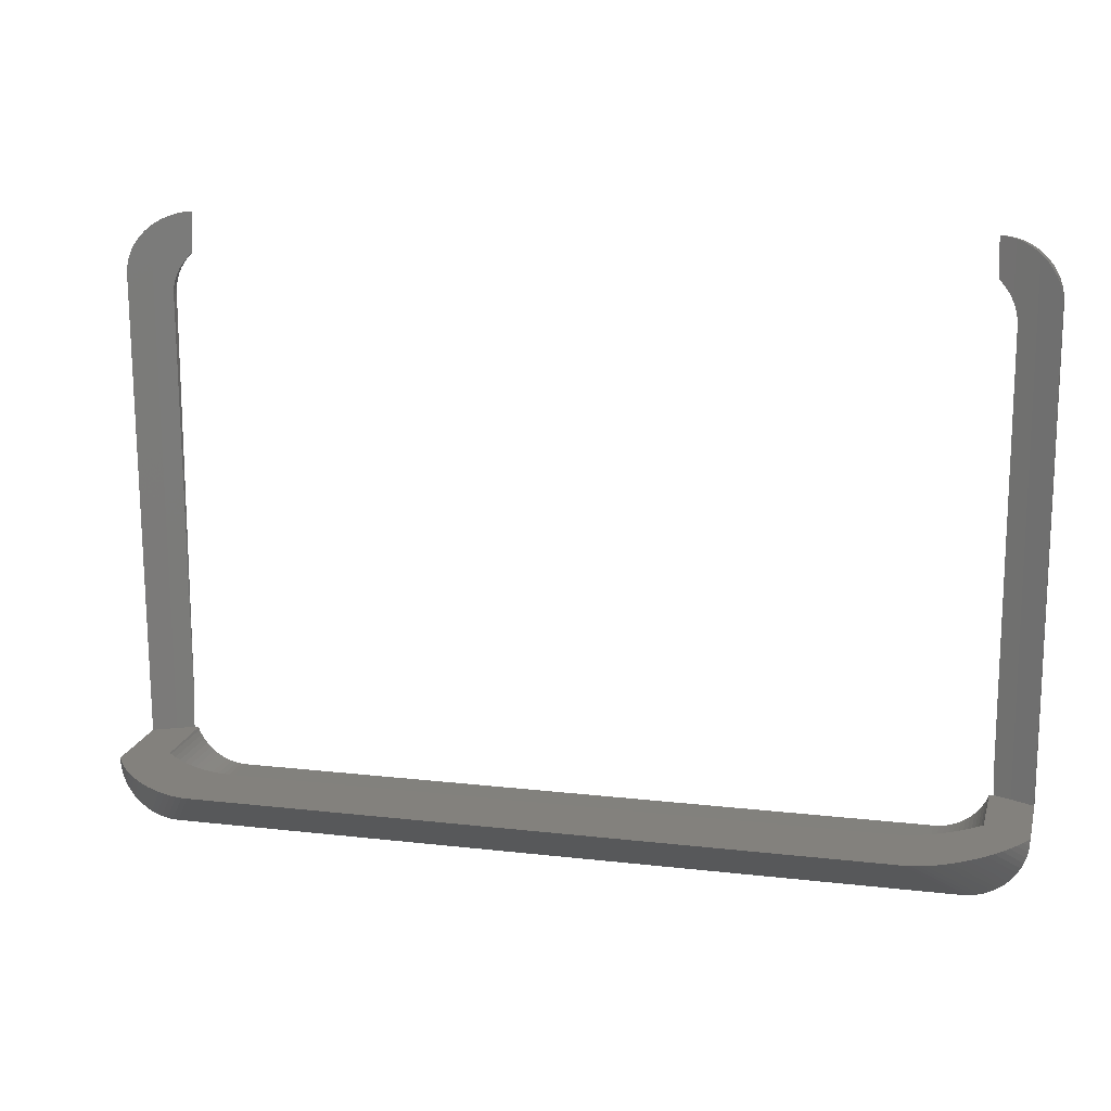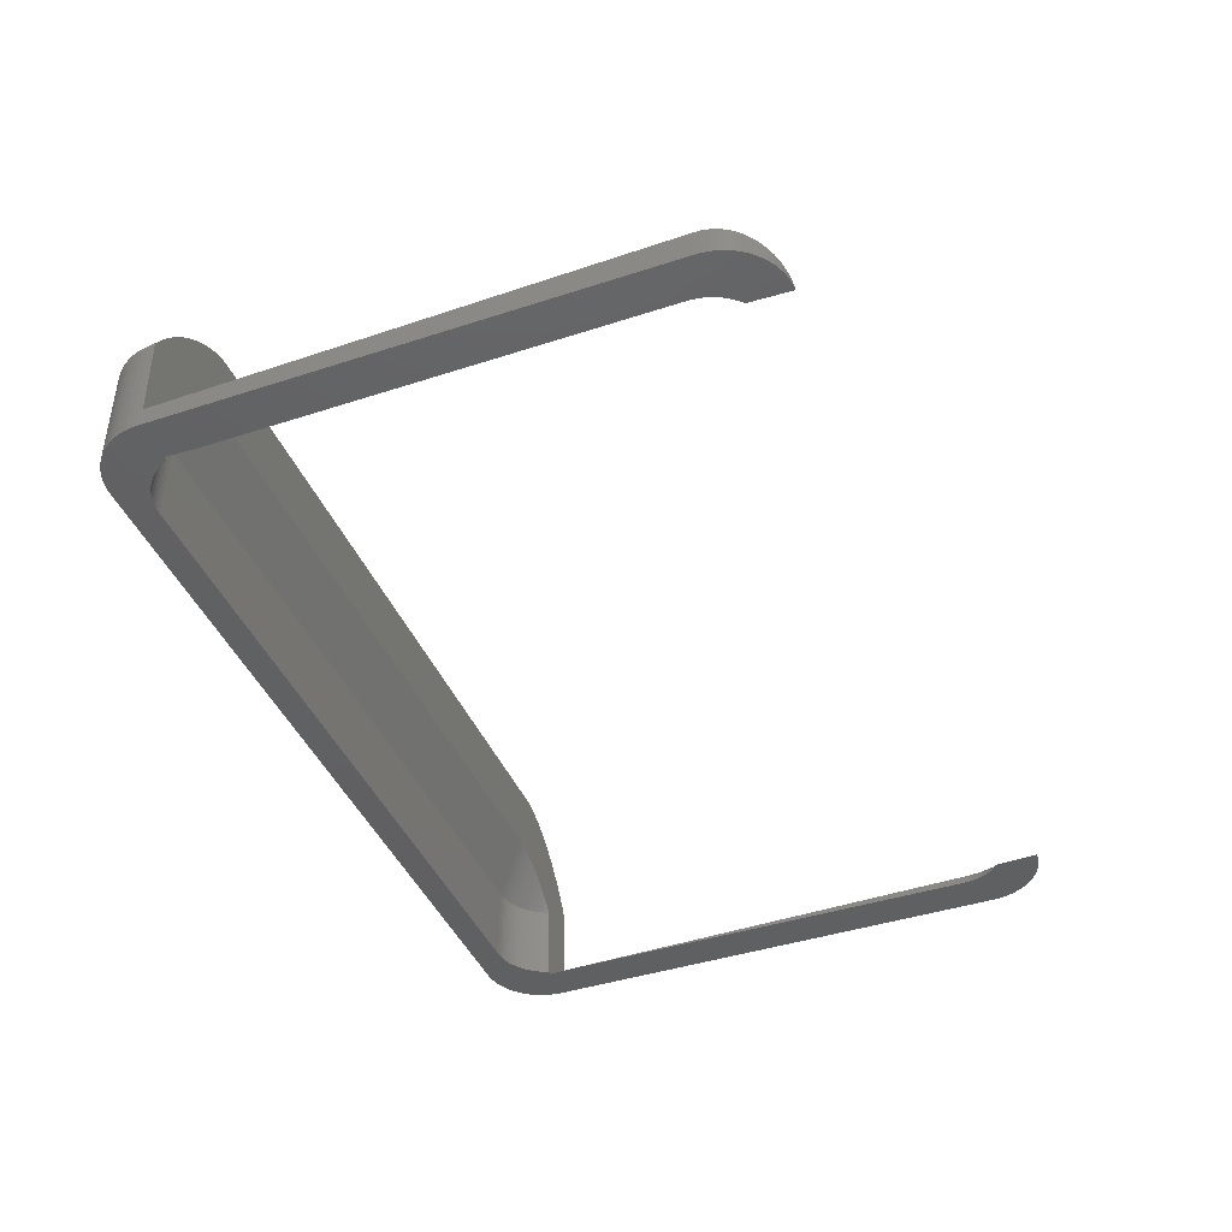
<metadata>
{"format":"stl","ext":"stl","renderer":"f3d","projection":"perspective","resolution":1024,"background":"white","views":[{"elev":15.2,"azim":13.8,"up":"+Y"},{"elev":-42.2,"azim":111.4,"up":"+Z"}]}
</metadata>
<code>
# stl→obj: 392 verts, 780 faces
v 12.34 -7.103 0
v 13.5 -7.2 0
v 13.49 -7.376 0
v 12.3 -6.146 0
v 13.5 7.2 0
v 13.47 -7.551 0
v 12.3 6.56 0
v 13.42 -7.723 0
v 12.29 6.721 0
v 13.36 -7.889 0
v 12.27 6.88 0
v 13.29 -8.049 0
v 12.23 7.036 0
v 12.02 -7.471 0
v 13.2 -8.2 0
v 13.49 7.376 0
v 13.09 -8.342 0
v 12.18 7.188 0
v 12.97 -8.473 0
v 13.47 7.551 0
v 11.93 -7.6 0
v 12.84 -8.591 0
v 13.42 7.723 0
v 12.7 -8.697 0
v 12.11 7.333 0
v 11.82 -7.72 0
v 12.55 -8.787 0
v 13.36 7.889 0
v 12.39 -8.863 0
v 13.29 8.049 0
v 12.11 -7.333 0
v 12.18 -7.188 0
v 12.33 -7.103 0
v 12.29 -7.103 0
v 11.7 -7.828 0
v 12.22 -8.922 0
v 12.25 -7.103 0
v 12.24 -7.103 0
v 12.21 -7.103 0
v 12.05 -8.965 0
v 11.57 -7.924 0
v 11.88 -8.991 0
v 11.43 -8.006 0
v 11.7 -9 0
v 11.29 -8.075 0
v 11.14 -8.129 0
v 10.98 -8.168 0
v 10.82 -8.192 0
v 10.66 -8.2 0
v -10.66 -8.2 0
v -11.7 -9 0
v -10.82 -8.192 0
v -10.98 -8.168 0
v -11.14 -8.129 0
v -11.29 -8.075 0
v -11.43 -8.006 0
v -11.88 -8.991 0
v -11.57 -7.924 0
v -12.05 -8.965 0
v -11.7 -7.828 0
v -12.22 -8.922 0
v -12.39 -8.863 0
v -11.82 -7.72 0
v -12.55 -8.787 0
v -12.7 -8.697 0
v -11.93 -7.6 0
v -12.84 -8.591 0
v -12.97 -8.473 0
v -12.02 -7.471 0
v -13.09 -8.342 0
v -12.18 -7.188 0
v -12.24 -7.103 0
v -12.21 -7.103 0
v -12.25 -7.103 0
v -13.2 -8.2 0
v 12.02 7.471 0
v 13.2 8.2 0
v 13.09 8.342 0
v 12.97 8.473 0
v 11.93 7.6 0
v 12.84 8.591 0
v 12.7 8.697 0
v 11.82 7.72 0
v 12.55 8.787 0
v 11.74 7.79 0
v 12.39 8.863 0
v 12.22 8.922 0
v 12.05 8.965 0
v 11.88 8.991 0
v 11.7 9 0
v 11.69 9 0
v -13.5 -7.2 0
v -12.3 -6.146 0
v -12.34 -7.103 0
v -11.74 7.79 0
v -11.7 9 0
v -11.69 9 0
v -12.55 8.787 0
v -11.82 7.72 0
v -11.88 8.991 0
v -12.7 8.697 0
v -11.93 7.6 0
v -12.97 8.473 0
v -12.02 7.471 0
v -12.05 8.965 0
v -13.29 8.049 0
v -12.11 7.333 0
v -13.42 7.723 0
v -12.18 7.188 0
v -12.22 8.922 0
v -13.49 7.376 0
v -12.23 7.036 0
v -13.5 7.2 0
v -12.27 6.88 0
v -12.29 6.721 0
v -12.3 6.56 0
v -12.29 -7.103 0
v -12.39 8.863 0
v -12.33 -7.103 0
v -13.29 -8.049 0
v -12.11 -7.333 0
v -12.84 8.591 0
v -13.36 -7.889 0
v -13.09 8.342 0
v -13.42 -7.723 0
v -13.2 8.2 0
v -13.47 -7.551 0
v -13.49 -7.376 0
v -13.36 7.889 0
v -13.47 7.551 0
v -13.49 -7.376 3
v -13.47 -7.551 3
v -13.33 -7.161 3.297
v -13.32 -7.161 3.311
v -13.36 -7.889 3
v -12.98 -7.169 3.797
v -13.42 -7.723 3
v -12.83 -7.173 3.988
v 11.7 9 0.002941
v -11.7 9 0.002941
v -13.5 -7.113 0.5534
v -13.5 7.2 0.8033
v -13.5 -7.121 1.048
v -13.5 -7.116 0.7452
v -13.5 -7.124 1.228
v -13.5 -7.113 0.5536
v -13.5 -7.113 0.5538
v -13.5 -7.113 0.555
v -13.5 -7.2 3
v -13.5 -7.155 3
v -12.7 -8.697 3
v -12.84 -8.591 3
v 10.94 -7.198 5.435
v 10.84 -7.199 5.473
v 12.22 -8.922 3
v 11.7 -9 3
v -11.7 -9 3
v 12.05 -8.965 3
v 11.88 -8.991 3
v -13.47 -7.156 3.063
v -13.49 -7.156 3.018
v 11.88 8.991 0.07843
v 12.97 -8.473 3
v 12.84 -8.591 3
v -11.8 -7.189 4.952
v -11.72 -7.19 5.012
v 12.39 -8.863 3
v -10.44 -7.2 5.568
v -11.88 -8.991 3
v -10.35 -7.2 5.575
v -12.97 8.473 0.5678
v -13.09 8.342 0.6234
v -13.29 8.049 0.714
v -13.36 7.889 0.748
v -13.42 7.723 0.7742
v 13.49 -7.156 3.018
v 13.47 -7.156 3.063
v 13.5 -7.2 3
v 13.5 -7.113 0.5534
v 13.5 7.2 0.8033
v 13.5 -7.121 1.048
v 13.5 -7.124 1.228
v 13.5 -7.155 3
v 13.5 -7.116 0.7452
v 13.5 -7.113 0.555
v 13.5 -7.113 0.5538
v 13.5 -7.113 0.5536
v 12.38 -7.181 4.465
v 13.09 -8.342 3
v 13.2 -8.2 3
v 12.23 -7.183 4.605
v 13.47 -7.551 3
v 13.49 -7.376 3
v 12.55 8.787 0.3745
v 12.7 8.697 0.4423
v -12.44 -7.18 4.41
v -13.2 -8.2 3
v -12.38 -7.181 4.465
v -13.17 -7.165 3.532
v -10.54 -7.2 5.551
v -13.09 -8.342 3
v 11.5 -7.193 5.158
v 12.55 -8.787 3
v 12.7 -8.697 3
v 11.37 -7.194 5.233
v 10.44 -7.2 5.568
v 10.35 -7.2 5.575
v -10.26 -7.2 5.581
v -12.23 -7.183 4.605
v -12.17 -7.184 4.663
v -12.79 -7.173 4.03
v 11.06 -7.197 5.39
v -13.2 8.2 0.6723
v -12.05 8.965 0.1529
v -12.16 8.939 0.1979
v -12.22 8.922 0.2275
v -13.49 7.376 0.8018
v -13.47 7.551 0.7922
v 13.29 -8.049 3
v 13.36 -7.889 3
v 13.33 -7.161 3.297
v 12.64 -7.176 4.204
v 12.59 -7.177 4.253
v -13.29 -8.049 3
v -12.39 -8.863 3
v -11.28 -7.195 5.285
v -12.55 -8.787 3
v -11.15 -7.196 5.344
v 13.42 -7.723 3
v 11.8 -7.189 4.952
v 11.72 -7.19 5.012
v 12.44 -7.18 4.41
v 10.26 -7.2 5.581
v -10.94 -7.198 5.435
v -12.22 -8.922 3
v -10.84 -7.199 5.473
v -12.05 -8.965 3
v -12.97 -8.473 3
v -12.02 -7.187 4.786
v -12.7 8.697 0.4423
v -12.83 8.603 0.4987
v -12.84 8.591 0.5059
v -11.88 8.991 0.07843
v -12.39 8.863 0.3027
v -13.49 7.397 0.8006
v 12.84 8.591 0.5059
v 12.97 8.473 0.5678
v 13.09 8.342 0.6234
v 12.83 8.603 0.4987
v 12.16 8.939 0.1979
v 12.22 8.922 0.2275
v 12.05 8.965 0.1529
v -13.16 -7.165 3.556
v 12.02 -7.187 4.786
v 11.94 -7.188 4.846
v 11.58 -7.192 5.101
v 12.17 -7.184 4.663
v -11.06 -7.197 5.39
v -10.64 -7.2 5.532
v -10.73 -7.199 5.505
v 10.73 -7.199 5.505
v 10.64 -7.2 5.532
v -12.55 8.787 0.3745
v 13.36 7.889 0.748
v 13.42 7.723 0.7742
v 13.47 7.551 0.7922
v 13.2 8.2 0.6723
v 13.29 8.049 0.714
v 12.39 8.863 0.3027
v -12.64 -7.176 4.204
v -11.94 -7.188 4.846
v 12.79 -7.173 4.03
v 13 -7.169 3.763
v 12.98 -7.169 3.797
v 10.54 -7.2 5.551
v -11.58 -7.192 5.101
v -11.5 -7.193 5.158
v -11.37 -7.194 5.233
v 13.49 7.397 0.8006
v 13.49 7.376 0.8018
v -12.59 -7.177 4.253
v -13 -7.169 3.763
v 12.83 -7.173 3.988
v 13.17 -7.165 3.532
v 13.16 -7.165 3.556
v 11.15 -7.196 5.344
v 11.28 -7.195 5.285
v 13.32 -7.161 3.311
v 13.49 -7.113 0.5474
v 10.05 -7.164 3.522
v 9.832 -7.165 3.539
v -9.832 -7.165 3.539
v 10.18 -7.164 3.502
v -9.883 -7.165 3.536
v -9.999 -7.165 3.53
v -10.05 -7.164 3.522
v 10.23 -7.164 3.489
v -10.18 -7.164 3.502
v 10.36 -7.163 3.456
v 10.42 -7.163 3.439
v 10.56 -7.162 3.392
v -10.23 -7.164 3.489
v 10.61 -7.162 3.371
v 10.76 -7.161 3.311
v -10.36 -7.163 3.456
v 10.81 -7.16 3.288
v 10.96 -7.159 3.214
v 11 -7.159 3.19
v -10.42 -7.163 3.439
v 11.16 -7.157 3.101
v 11.2 -7.157 3.077
v -10.56 -7.162 3.392
v 11.37 -7.155 2.974
v 11.4 -7.155 2.952
v -10.61 -7.162 3.371
v 11.57 -7.152 2.833
v 11.59 -7.152 2.814
v -10.76 -7.161 3.311
v 11.77 -7.15 2.681
v 11.78 -7.15 2.666
v 11.96 -7.147 2.518
v -10.81 -7.16 3.288
v 9.883 -7.165 3.536
v 9.999 -7.165 3.53
v 11.97 -7.147 2.509
v 12.14 -7.144 2.346
v 12.19 -7.143 2.293
v 12.14 -7.144 2.344
v -10.96 -7.159 3.214
v -11 -7.159 3.19
v -11.16 -7.157 3.101
v -11.2 -7.157 3.077
v -11.37 -7.155 2.974
v -11.4 -7.155 2.952
v -11.57 -7.152 2.833
v -11.59 -7.152 2.814
v -11.77 -7.15 2.681
v -11.78 -7.15 2.666
v -11.96 -7.147 2.518
v -11.97 -7.147 2.509
v -12.14 -7.144 2.346
v -12.14 -7.144 2.344
v -12.19 -7.143 2.293
v -12.83 -7.107 0.2245
v -13.49 -7.113 0.5474
v 12.11 7.333 0.1481
v 12.16 7.225 0.168
v 12.02 7.471 0.115
v 11.93 7.6 0.07615
v 11.82 7.72 0.03189
v 12.3 6.56 0.2218
v 12.83 -7.107 0.2245
v 12.29 6.721 0.221
v 12.27 6.88 0.2129
v 12.23 7.036 0.1977
v 12.18 7.188 0.1755
v -11.82 7.72 0.03189
v -11.93 7.6 0.07615
v -12.02 7.471 0.115
v -12.11 7.333 0.1481
v -12.16 7.225 0.168
v -12.18 7.188 0.1755
v -12.3 6.56 0.2218
v -12.23 7.036 0.1977
v -12.27 6.88 0.2129
v -12.29 6.721 0.221
v -12.18 -7.188 2.293
v -11.7 -7.828 2.293
v -11.57 -7.924 2.293
v 11.14 -8.129 2.293
v -10.66 -8.2 2.293
v 10.66 -8.2 2.293
v 10.82 -8.192 2.293
v 10.98 -8.168 2.293
v 11.7 -7.828 2.293
v 11.82 -7.72 2.293
v 11.29 -8.075 2.293
v -10.82 -8.192 2.293
v 11.93 -7.6 2.293
v 12.02 -7.471 2.293
v -12.02 -7.471 2.293
v -11.93 -7.6 2.293
v 11.43 -8.006 2.293
v 11.57 -7.924 2.293
v 12.18 -7.188 2.293
v 12.11 -7.333 2.293
v -12.11 -7.333 2.293
v -11.29 -8.075 2.293
v -11.43 -8.006 2.293
v -11.14 -8.129 2.293
v -10.98 -8.168 2.293
v -11.82 -7.72 2.293
f 1 2 3
f 2 4 5
f 1 3 6
f 7 5 4
f 1 6 8
f 9 5 7
f 1 8 10
f 11 5 9
f 1 10 12
f 13 5 11
f 14 12 15
f 5 13 16
f 14 15 17
f 18 16 13
f 14 17 19
f 16 18 20
f 21 19 22
f 20 18 23
f 21 22 24
f 25 23 18
f 26 24 27
f 23 25 28
f 26 27 29
f 2 1 4
f 28 25 30
f 12 14 31
f 32 1 31
f 1 32 33
f 33 32 34
f 35 29 36
f 34 32 37
f 38 32 39
f 37 32 38
f 35 36 40
f 12 31 1
f 19 21 14
f 41 40 42
f 24 26 21
f 29 35 26
f 43 42 44
f 40 41 35
f 42 43 41
f 44 45 43
f 44 46 45
f 44 47 46
f 44 48 47
f 44 49 48
f 44 50 49
f 51 50 44
f 51 52 50
f 51 53 52
f 51 54 53
f 51 55 54
f 51 56 55
f 57 56 51
f 56 57 58
f 59 58 57
f 58 59 60
f 61 60 59
f 62 60 61
f 60 62 63
f 64 63 62
f 65 63 64
f 63 65 66
f 67 66 65
f 68 66 67
f 66 68 69
f 70 69 68
f 71 72 73
f 71 74 72
f 75 69 70
f 76 30 25
f 30 76 77
f 77 76 78
f 78 76 79
f 80 79 76
f 79 80 81
f 81 80 82
f 83 82 80
f 82 83 84
f 85 84 83
f 84 85 86
f 86 85 87
f 87 85 88
f 88 85 89
f 85 90 89
f 90 85 91
f 92 93 94
f 95 96 97
f 98 95 99
f 95 100 96
f 101 99 102
f 103 102 104
f 95 105 100
f 106 104 107
f 108 107 109
f 95 110 105
f 111 109 112
f 113 112 114
f 113 114 115
f 113 115 116
f 71 117 74
f 95 118 110
f 113 93 92
f 71 119 117
f 93 113 116
f 71 94 119
f 112 113 111
f 120 69 75
f 95 98 118
f 69 120 121
f 99 101 98
f 121 94 71
f 102 122 101
f 121 120 94
f 102 103 122
f 123 94 120
f 104 124 103
f 125 94 123
f 104 126 124
f 127 94 125
f 104 106 126
f 128 94 127
f 107 129 106
f 94 128 92
f 107 108 129
f 109 130 108
f 109 111 130
f 127 131 128
f 131 127 132
f 133 131 134
f 135 136 137
f 136 135 138
f 90 91 139
f 97 96 140
f 113 141 142
f 92 143 144
f 143 92 145
f 92 141 113
f 92 146 141
f 92 147 146
f 92 148 147
f 92 144 148
f 145 92 149
f 145 149 150
f 67 151 152
f 151 67 65
f 128 149 92
f 149 128 131
f 153 154 155
f 51 156 157
f 156 51 44
f 42 158 159
f 158 42 40
f 131 160 149
f 160 131 133
f 150 149 161
f 161 149 160
f 89 139 162
f 139 89 90
f 22 163 164
f 163 22 19
f 165 152 166
f 36 167 155
f 167 36 29
f 157 168 169
f 168 157 170
f 124 171 103
f 171 124 172
f 129 173 106
f 173 129 174
f 108 174 129
f 174 108 175
f 176 177 178
f 179 5 180
f 2 181 182
f 178 182 183
f 2 182 178
f 181 2 184
f 184 2 185
f 185 2 186
f 186 2 187
f 179 2 5
f 187 2 179
f 188 189 190
f 189 188 191
f 192 3 193
f 3 192 6
f 82 194 195
f 194 82 84
f 196 197 198
f 132 134 131
f 134 132 199
f 200 169 168
f 70 197 75
f 197 70 201
f 202 203 204
f 203 202 205
f 156 206 207
f 206 156 159
f 170 157 208
f 209 201 210
f 138 135 211
f 155 212 153
f 212 155 167
f 126 172 124
f 172 126 213
f 110 214 105
f 214 110 215
f 215 110 216
f 113 217 111
f 217 113 142
f 130 175 108
f 175 130 218
f 24 164 204
f 164 24 22
f 219 10 220
f 10 219 12
f 193 177 221
f 177 193 178
f 222 223 219
f 120 135 123
f 135 120 224
f 75 224 120
f 224 75 197
f 225 226 227
f 226 225 228
f 229 6 192
f 6 229 8
f 193 2 178
f 2 193 3
f 230 231 164
f 232 188 190
f 157 233 208
f 233 157 156
f 234 235 236
f 61 237 235
f 237 61 59
f 210 238 239
f 238 210 201
f 44 159 156
f 159 44 42
f 106 213 126
f 213 106 173
f 122 240 101
f 240 122 241
f 241 122 242
f 105 243 100
f 243 105 214
f 118 216 110
f 216 118 244
f 111 218 130
f 218 111 245
f 245 111 217
f 79 246 247
f 246 79 81
f 78 247 248
f 247 78 79
f 189 15 190
f 15 189 17
f 81 249 246
f 81 195 249
f 195 81 82
f 87 250 251
f 87 252 250
f 252 87 88
f 199 132 253
f 123 137 125
f 137 123 135
f 254 255 163
f 163 17 189
f 17 163 19
f 220 8 229
f 8 220 10
f 231 204 164
f 204 231 256
f 257 163 189
f 163 257 254
f 183 176 178
f 29 203 167
f 203 29 27
f 228 225 258
f 57 157 169
f 157 57 51
f 65 227 151
f 227 65 64
f 64 225 227
f 225 64 62
f 59 169 237
f 169 59 57
f 169 259 237
f 259 169 200
f 237 236 235
f 236 237 260
f 260 237 259
f 68 201 70
f 201 68 238
f 68 152 238
f 152 68 67
f 261 262 158
f 103 242 122
f 242 103 171
f 100 140 96
f 140 100 243
f 101 263 98
f 263 101 240
f 23 264 265
f 264 23 28
f 20 265 266
f 265 20 23
f 30 267 268
f 267 30 77
f 28 268 264
f 268 28 30
f 86 251 269
f 251 86 87
f 84 269 194
f 269 84 86
f 88 162 252
f 162 88 89
f 224 211 135
f 211 224 270
f 125 132 127
f 132 125 137
f 271 152 165
f 152 271 238
f 239 238 271
f 190 12 219
f 12 190 15
f 190 223 232
f 223 190 219
f 219 272 222
f 272 219 220
f 273 274 229
f 207 233 156
f 159 262 275
f 262 159 158
f 275 206 159
f 27 204 203
f 204 27 24
f 276 151 277
f 166 151 276
f 151 166 152
f 277 227 278
f 227 277 151
f 62 235 225
f 235 62 61
f 235 258 225
f 258 235 234
f 198 201 209
f 201 198 197
f 98 244 118
f 244 98 263
f 16 266 279
f 16 279 280
f 266 16 20
f 77 248 267
f 248 77 78
f 270 224 281
f 282 137 136
f 137 253 132
f 253 137 282
f 255 164 163
f 164 255 230
f 283 272 220
f 40 155 158
f 155 40 36
f 284 285 192
f 286 212 167
f 256 202 204
f 191 257 189
f 167 287 286
f 287 167 203
f 205 287 203
f 278 227 226
f 197 281 224
f 281 197 196
f 158 154 261
f 154 158 155
f 229 285 273
f 285 229 192
f 192 288 284
f 288 192 193
f 221 288 193
f 180 16 280
f 16 180 5
f 220 274 283
f 274 220 229
f 185 186 289
f 289 184 185
f 33 184 289
f 184 33 34
f 290 233 207
f 233 291 208
f 275 207 206
f 292 208 291
f 207 275 293
f 294 208 292
f 293 275 262
f 295 208 294
f 293 262 261
f 296 208 295
f 297 261 154
f 208 296 170
f 297 154 153
f 298 170 296
f 299 153 212
f 200 170 298
f 299 212 286
f 170 200 168
f 300 286 287
f 200 298 259
f 301 287 205
f 259 298 260
f 301 205 202
f 302 260 298
f 303 202 256
f 260 302 236
f 304 256 231
f 236 302 234
f 304 231 230
f 305 234 302
f 306 230 255
f 234 305 258
f 307 255 254
f 258 305 228
f 308 254 257
f 309 228 305
f 310 257 191
f 228 309 226
f 311 191 188
f 312 226 309
f 311 188 232
f 226 312 278
f 313 232 223
f 278 312 277
f 314 223 222
f 315 277 312
f 316 222 272
f 277 315 276
f 317 272 283
f 318 276 315
f 319 283 274
f 276 318 166
f 320 274 273
f 166 318 165
f 321 273 285
f 322 165 318
f 165 322 271
f 233 323 291
f 321 285 284
f 233 324 323
f 233 290 324
f 207 293 290
f 261 297 293
f 153 299 297
f 286 300 299
f 287 301 300
f 202 303 301
f 256 304 303
f 325 284 288
f 326 288 221
f 230 306 304
f 255 307 306
f 254 308 307
f 257 310 308
f 191 311 310
f 327 221 177
f 327 177 176
f 327 176 183
f 232 313 311
f 223 314 313
f 222 316 314
f 272 317 316
f 283 319 317
f 274 320 319
f 273 321 320
f 284 325 321
f 288 326 325
f 221 328 326
f 221 327 328
f 182 327 183
f 38 327 182
f 327 38 39
f 329 271 322
f 271 329 239
f 330 239 329
f 239 330 210
f 331 210 330
f 210 331 209
f 332 209 331
f 209 332 198
f 198 332 196
f 333 196 332
f 196 333 281
f 334 281 333
f 281 334 270
f 335 270 334
f 270 335 211
f 336 211 335
f 211 336 138
f 337 138 336
f 138 337 136
f 338 136 337
f 136 338 282
f 339 282 338
f 282 339 253
f 253 339 199
f 340 199 339
f 199 340 134
f 341 134 340
f 134 341 133
f 342 133 341
f 343 133 342
f 133 343 160
f 160 343 161
f 161 343 150
f 343 145 150
f 72 343 73
f 343 72 145
f 37 182 181
f 182 37 38
f 279 180 280
f 180 279 289
f 180 289 179
f 119 344 345
f 344 119 94
f 250 346 347
f 85 250 252
f 250 348 346
f 250 349 348
f 85 252 162
f 250 350 349
f 250 85 350
f 139 85 162
f 85 139 91
f 144 345 148
f 119 144 117
f 144 119 345
f 117 143 74
f 143 117 144
f 345 147 148
f 34 181 184
f 181 34 37
f 347 249 195
f 347 195 194
f 347 194 269
f 249 351 352
f 4 352 351
f 249 353 351
f 249 354 353
f 249 355 354
f 347 269 251
f 249 356 355
f 347 251 250
f 249 347 356
f 352 4 1
f 74 145 72
f 145 74 143
f 345 146 147
f 345 141 146
f 171 241 242
f 241 171 245
f 245 171 172
f 245 172 213
f 245 213 173
f 245 173 174
f 245 174 175
f 245 175 218
f 241 245 344
f 344 245 345
f 140 95 97
f 243 95 140
f 214 95 243
f 215 95 214
f 95 215 357
f 357 215 358
f 358 215 359
f 359 215 360
f 360 215 361
f 249 279 266
f 249 266 265
f 249 265 264
f 249 264 268
f 249 268 267
f 249 267 248
f 249 248 247
f 249 247 246
f 279 249 352
f 279 352 289
f 33 352 1
f 352 33 289
f 187 179 289
f 216 361 215
f 244 361 216
f 263 361 244
f 240 361 263
f 241 361 240
f 361 241 362
f 344 93 363
f 362 241 364
f 364 241 365
f 365 241 366
f 366 241 363
f 344 363 241
f 93 344 94
f 186 187 289
f 142 245 217
f 245 142 345
f 345 142 141
f 342 367 343
f 116 363 93
f 58 368 369
f 368 58 60
f 300 370 299
f 49 371 372
f 371 49 50
f 47 373 374
f 373 47 48
f 26 375 376
f 375 26 35
f 332 331 368
f 45 370 377
f 370 45 46
f 371 295 294
f 295 371 378
f 102 357 358
f 357 102 99
f 361 107 360
f 109 361 362
f 361 109 107
f 112 362 364
f 362 112 109
f 351 7 4
f 379 319 380
f 319 379 317
f 338 337 381
f 296 295 378
f 382 69 381
f 69 382 66
f 383 307 384
f 307 383 306
f 372 324 373
f 324 372 323
f 294 292 371
f 336 335 382
f 342 341 367
f 370 301 377
f 301 370 300
f 104 358 359
f 358 104 102
f 363 115 366
f 115 363 116
f 114 364 365
f 364 114 112
f 35 384 375
f 384 35 41
f 31 385 32
f 385 31 386
f 325 386 321
f 387 71 367
f 71 387 121
f 381 121 387
f 121 381 69
f 388 318 315
f 318 388 389
f 311 375 310
f 320 380 319
f 372 292 291
f 292 372 371
f 309 305 390
f 53 390 391
f 390 53 54
f 392 335 334
f 335 392 382
f 48 372 373
f 372 48 49
f 107 359 360
f 359 107 104
f 115 365 366
f 365 115 114
f 83 350 85
f 80 350 83
f 350 80 349
f 21 380 14
f 380 21 379
f 71 343 367
f 343 71 73
f 314 376 313
f 26 379 21
f 379 26 376
f 32 327 39
f 327 32 385
f 384 310 375
f 310 384 308
f 376 316 379
f 316 376 314
f 43 377 383
f 377 43 45
f 315 312 388
f 50 378 371
f 378 50 52
f 56 369 389
f 369 56 58
f 55 389 388
f 389 55 56
f 52 391 378
f 391 52 53
f 378 298 296
f 298 378 391
f 391 305 302
f 305 391 390
f 302 298 391
f 392 66 382
f 66 392 63
f 60 392 368
f 392 60 63
f 297 374 293
f 95 357 99
f 13 356 18
f 356 13 355
f 11 355 13
f 355 11 354
f 25 348 76
f 348 25 346
f 25 347 346
f 18 347 25
f 347 18 356
f 387 341 340
f 341 387 367
f 368 333 332
f 333 368 392
f 334 333 392
f 14 386 31
f 386 14 380
f 380 321 386
f 321 380 320
f 386 326 385
f 326 386 325
f 323 372 291
f 373 293 374
f 293 373 290
f 290 373 324
f 41 383 384
f 383 41 43
f 330 329 369
f 369 331 330
f 331 369 368
f 389 329 322
f 329 389 369
f 54 388 390
f 388 54 55
f 390 312 309
f 312 390 388
f 382 337 336
f 337 382 381
f 9 354 11
f 354 9 353
f 76 349 80
f 349 76 348
f 340 339 387
f 375 313 376
f 313 375 311
f 328 385 326
f 46 374 370
f 374 46 47
f 303 377 301
f 308 384 307
f 317 379 316
f 377 304 383
f 304 377 303
f 306 383 304
f 322 318 389
f 381 339 338
f 339 381 387
f 374 299 370
f 299 374 297
f 7 353 9
f 353 7 351
f 327 385 328

</code>
